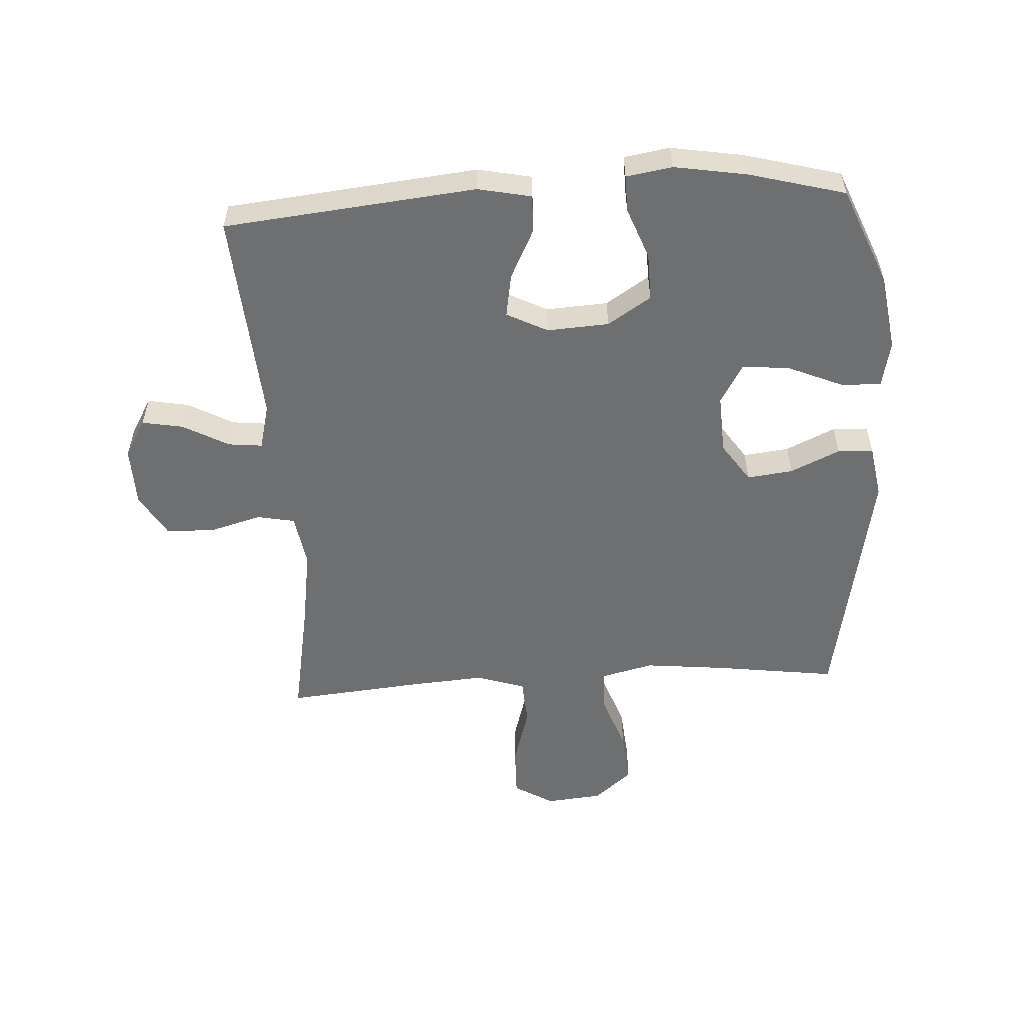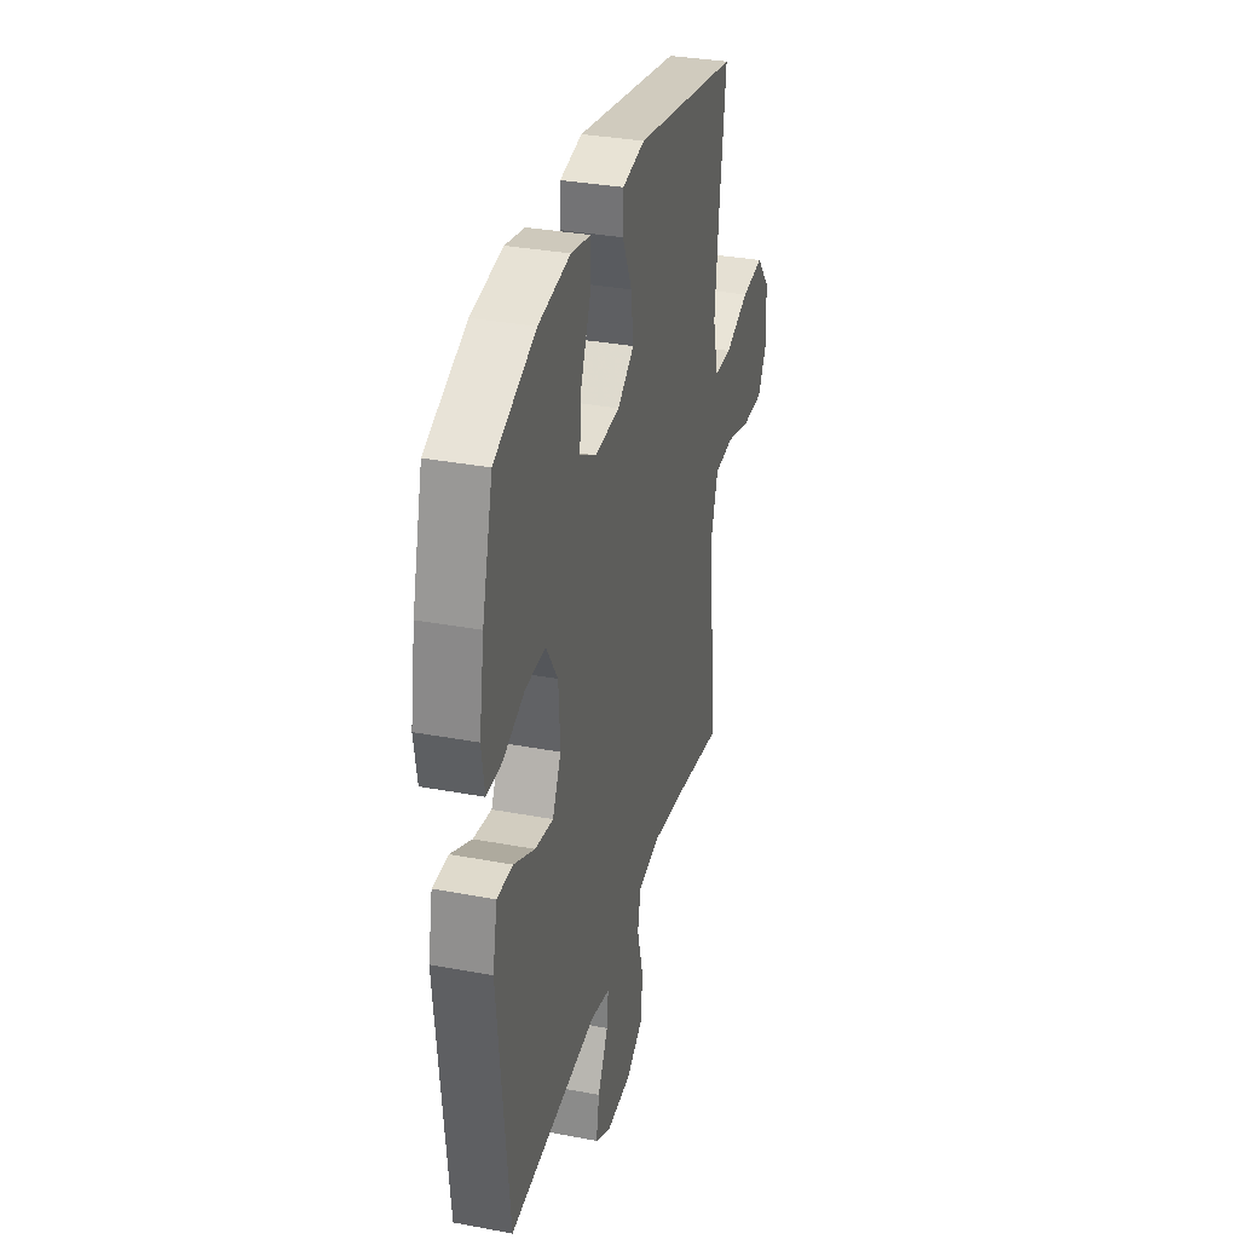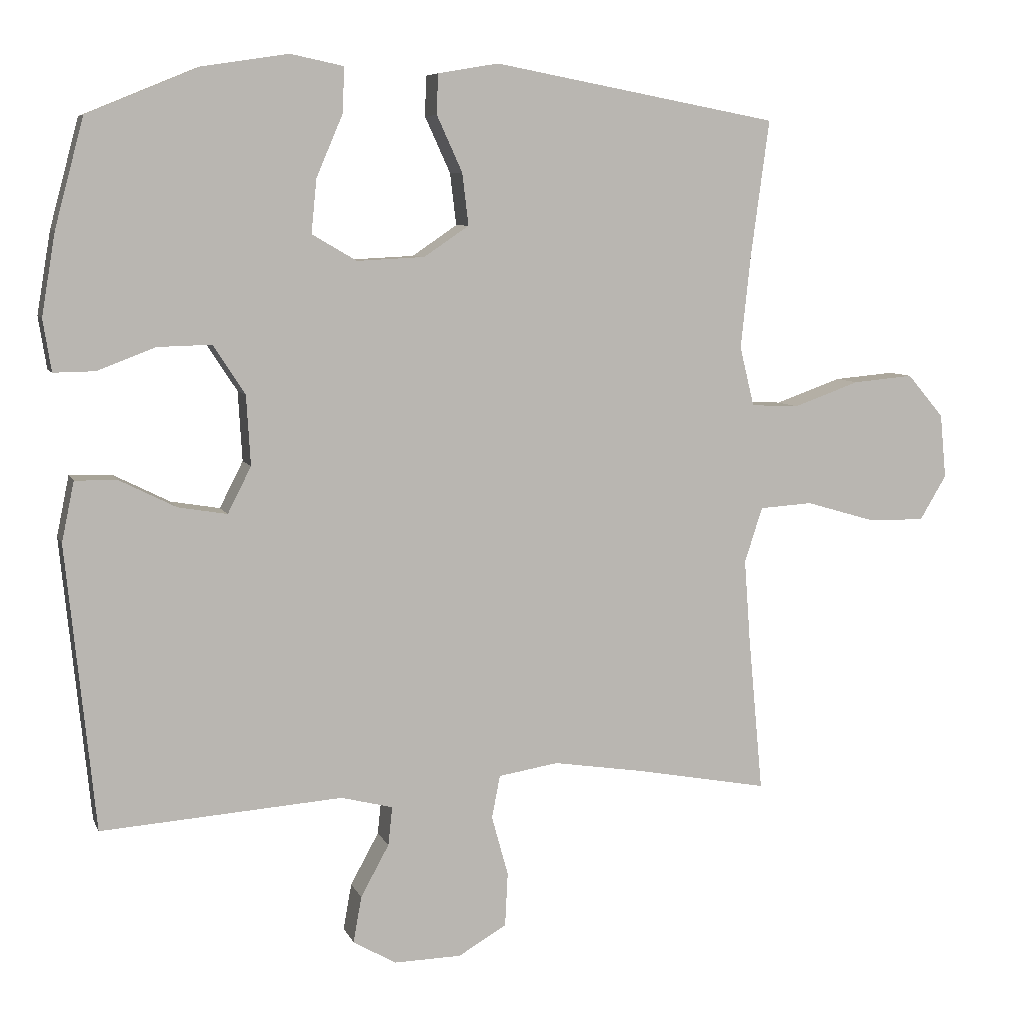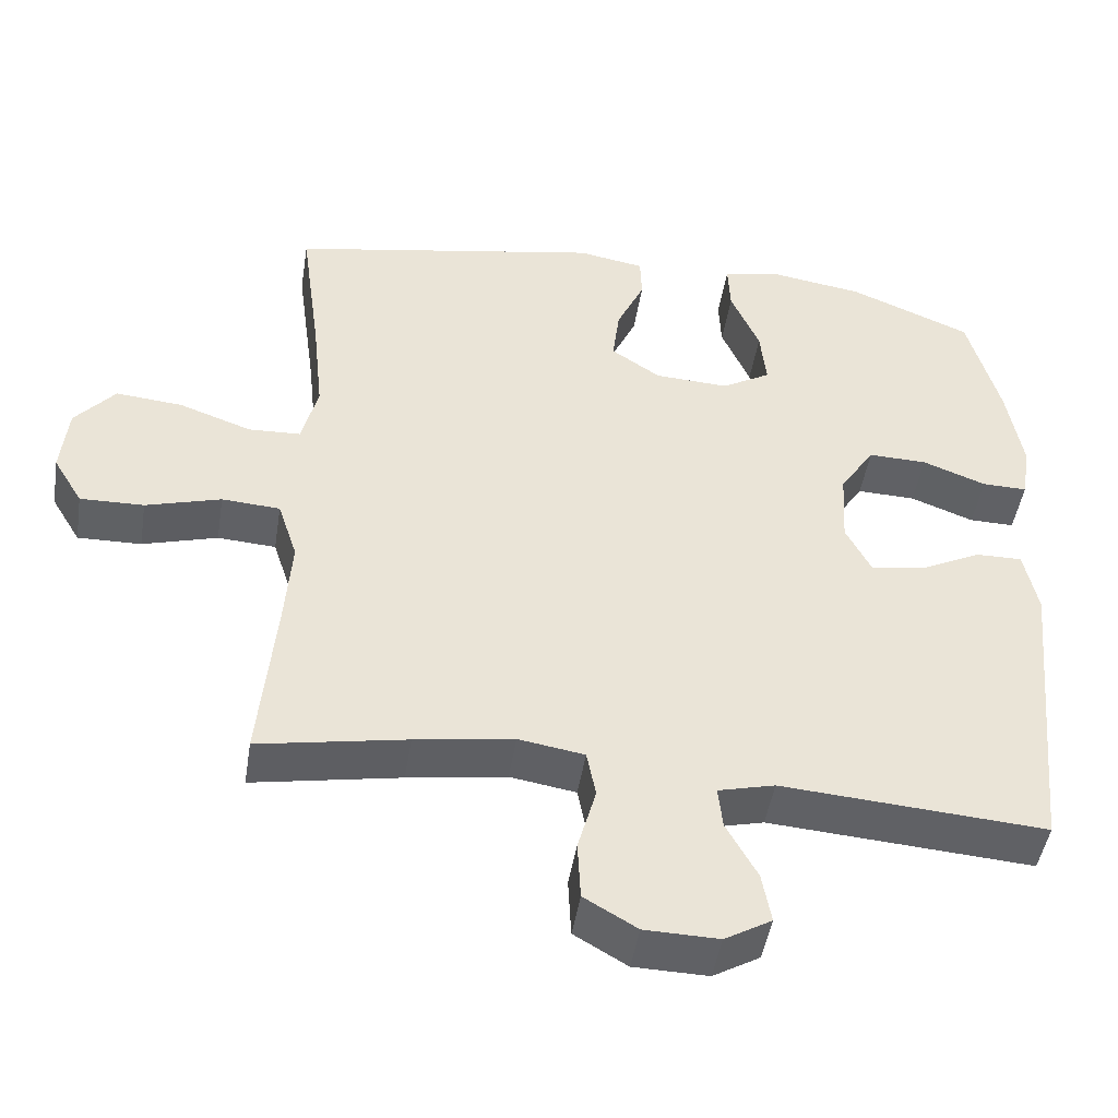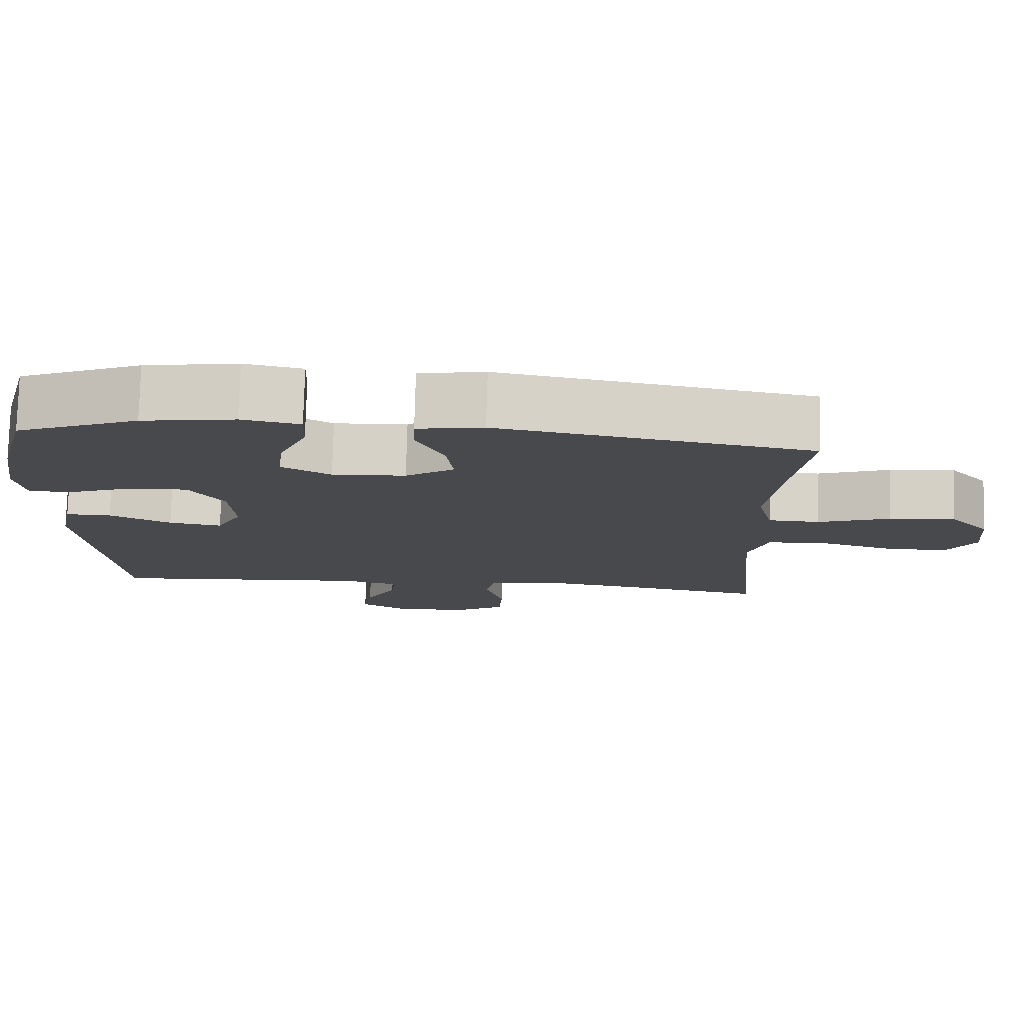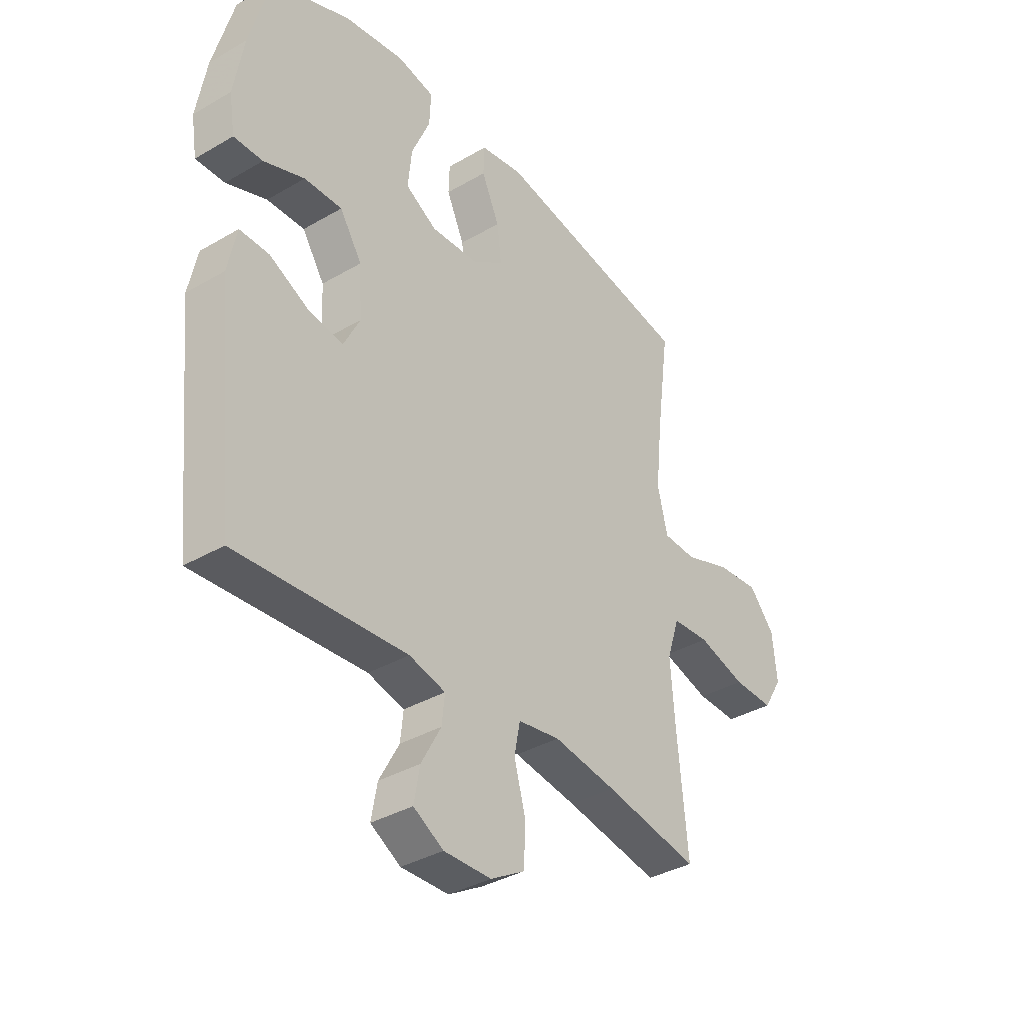
<metadata>
{"format":"obj","ext":"obj","renderer":"f3d","projection":"perspective","resolution":1024,"background":"white","views":[{"elev":-54.5,"azim":-86.6,"up":"+Y"},{"elev":33.4,"azim":-75.5,"up":"+Z"},{"elev":7.2,"azim":-15.8,"up":"+Z"},{"elev":-47.0,"azim":171.0,"up":"+Z"},{"elev":77.9,"azim":1.5,"up":"+Z"},{"elev":-36.5,"azim":-52.8,"up":"+Z"}]}
</metadata>
<code>
v -0.5 0.07 0.5
v -0.338 0.07 0.567
v -0.214 0.07 0.586
v -0.137 0.07 0.57
v -0.14 0.07 0.504
v -0.178 0.07 0.415
v -0.186 0.07 0.337
v -0.121 0.07 0.299
v -0.023 0.07 0.304
v 0.042 0.07 0.348
v 0.033 0.07 0.423
v -0.004 0.07 0.504
v -0.002 0.07 0.562
v 0.086 0.07 0.577
v 0.5 0.07 0.5
v 0.473 0.07 0.3
v 0.459 0.07 0.167
v 0.48 0.07 0.081
v 0.549 0.07 0.078
v 0.645 0.07 0.112
v 0.733 0.07 0.12
v 0.786 0.07 0.058
v 0.795 0.07 -0.035
v 0.756 0.07 -0.1
v 0.672 0.07 -0.098
v 0.573 0.07 -0.069
v 0.496 0.07 -0.074
v 0.47 0.07 -0.154
v 0.479 0.07 -0.276
v 0.5 0.07 -0.5
v 0.305 0.07 -0.464
v 0.175 0.07 -0.444
v 0.088 0.07 -0.458
v 0.076 0.07 -0.52
v 0.1 0.07 -0.607
v 0.096 0.07 -0.685
v 0.026 0.07 -0.726
v -0.072 0.07 -0.728
v -0.134 0.07 -0.692
v -0.122 0.07 -0.625
v -0.081 0.07 -0.55
v -0.075 0.07 -0.494
v -0.15 0.07 -0.475
v -0.5 0.07 -0.5
v -0.542 0.07 -0.088
v -0.524 0.07 -0.001
v -0.463 0.07 -0.002
v -0.381 0.07 -0.043
v -0.31 0.07 -0.055
v -0.276 0.07 0.012
v -0.282 0.07 0.113
v -0.328 0.07 0.184
v -0.406 0.07 0.182
v -0.49 0.07 0.15
v -0.55 0.07 0.149
v -0.562 0.07 0.224
v -0.542 0.07 0.343
v -0.5 0 0.5
v -0.338 0 0.567
v -0.214 0 0.586
v -0.137 0 0.57
v -0.14 0 0.504
v -0.178 0 0.415
v -0.186 0 0.337
v -0.121 0 0.299
v -0.023 0 0.304
v 0.042 0 0.348
v 0.033 0 0.423
v -0.004 0 0.504
v -0.002 0 0.562
v 0.086 0 0.577
v 0.5 0 0.5
v 0.473 0 0.3
v 0.459 0 0.167
v 0.48 0 0.081
v 0.549 0 0.078
v 0.645 0 0.112
v 0.733 0 0.12
v 0.786 0 0.058
v 0.795 0 -0.035
v 0.756 0 -0.1
v 0.672 0 -0.098
v 0.573 0 -0.069
v 0.496 0 -0.074
v 0.47 0 -0.154
v 0.479 0 -0.276
v 0.5 0 -0.5
v 0.305 0 -0.464
v 0.175 0 -0.444
v 0.088 0 -0.458
v 0.076 0 -0.52
v 0.1 0 -0.607
v 0.096 0 -0.685
v 0.026 0 -0.726
v -0.072 0 -0.728
v -0.134 0 -0.692
v -0.122 0 -0.625
v -0.081 0 -0.55
v -0.075 0 -0.494
v -0.15 0 -0.475
v -0.5 0 -0.5
v -0.542 0 -0.088
v -0.524 0 -0.001
v -0.463 0 -0.002
v -0.381 0 -0.043
v -0.31 0 -0.055
v -0.276 0 0.012
v -0.282 0 0.113
v -0.328 0 0.184
v -0.406 0 0.182
v -0.49 0 0.15
v -0.55 0 0.149
v -0.562 0 0.224
v -0.542 0 0.343
f 53 54 55 56
f 52 53 56 57
f 45 46 47 48
f 43 44 45 48
f 42 43 48 49
f 38 39 40 41
f 38 41 42
f 37 38 42
f 34 35 36 37
f 33 34 37 42
f 29 30 31
f 28 29 31 32
f 27 28 32 33
f 23 24 25 26
f 23 26 27
f 22 23 27
f 19 20 21 22
f 18 19 22 27
f 17 18 27 33
f 13 14 15 16
f 11 12 13 16
f 10 11 16 17
f 9 10 17 33
f 3 4 5 6
f 3 6 7
f 2 3 7
f 52 57 1 2
f 51 52 2 7
f 50 51 7 8
f 33 42 49 50
f 8 9 33 50
f 113 112 111 110
f 114 113 110 109
f 105 104 103 102
f 105 102 101 100
f 106 105 100 99
f 98 97 96 95
f 99 98 95
f 99 95 94
f 94 93 92 91
f 99 94 91 90
f 88 87 86
f 89 88 86 85
f 90 89 85 84
f 83 82 81 80
f 84 83 80
f 84 80 79
f 79 78 77 76
f 84 79 76 75
f 90 84 75 74
f 73 72 71 70
f 73 70 69 68
f 74 73 68 67
f 90 74 67 66
f 63 62 61 60
f 64 63 60
f 64 60 59
f 59 58 114 109
f 64 59 109 108
f 65 64 108 107
f 107 106 99 90
f 107 90 66 65
f 1 58 59 2
f 2 59 60 3
f 3 60 61 4
f 4 61 62 5
f 5 62 63 6
f 6 63 64 7
f 7 64 65 8
f 8 65 66 9
f 9 66 67 10
f 10 67 68 11
f 11 68 69 12
f 12 69 70 13
f 13 70 71 14
f 14 71 72 15
f 15 72 73 16
f 16 73 74 17
f 17 74 75 18
f 18 75 76 19
f 19 76 77 20
f 20 77 78 21
f 21 78 79 22
f 22 79 80 23
f 23 80 81 24
f 24 81 82 25
f 25 82 83 26
f 26 83 84 27
f 27 84 85 28
f 28 85 86 29
f 29 86 87 30
f 30 87 88 31
f 31 88 89 32
f 32 89 90 33
f 33 90 91 34
f 34 91 92 35
f 35 92 93 36
f 36 93 94 37
f 37 94 95 38
f 38 95 96 39
f 39 96 97 40
f 40 97 98 41
f 41 98 99 42
f 42 99 100 43
f 43 100 101 44
f 44 101 102 45
f 45 102 103 46
f 46 103 104 47
f 47 104 105 48
f 48 105 106 49
f 49 106 107 50
f 50 107 108 51
f 51 108 109 52
f 52 109 110 53
f 53 110 111 54
f 54 111 112 55
f 55 112 113 56
f 56 113 114 57
f 57 114 58 1

</code>
